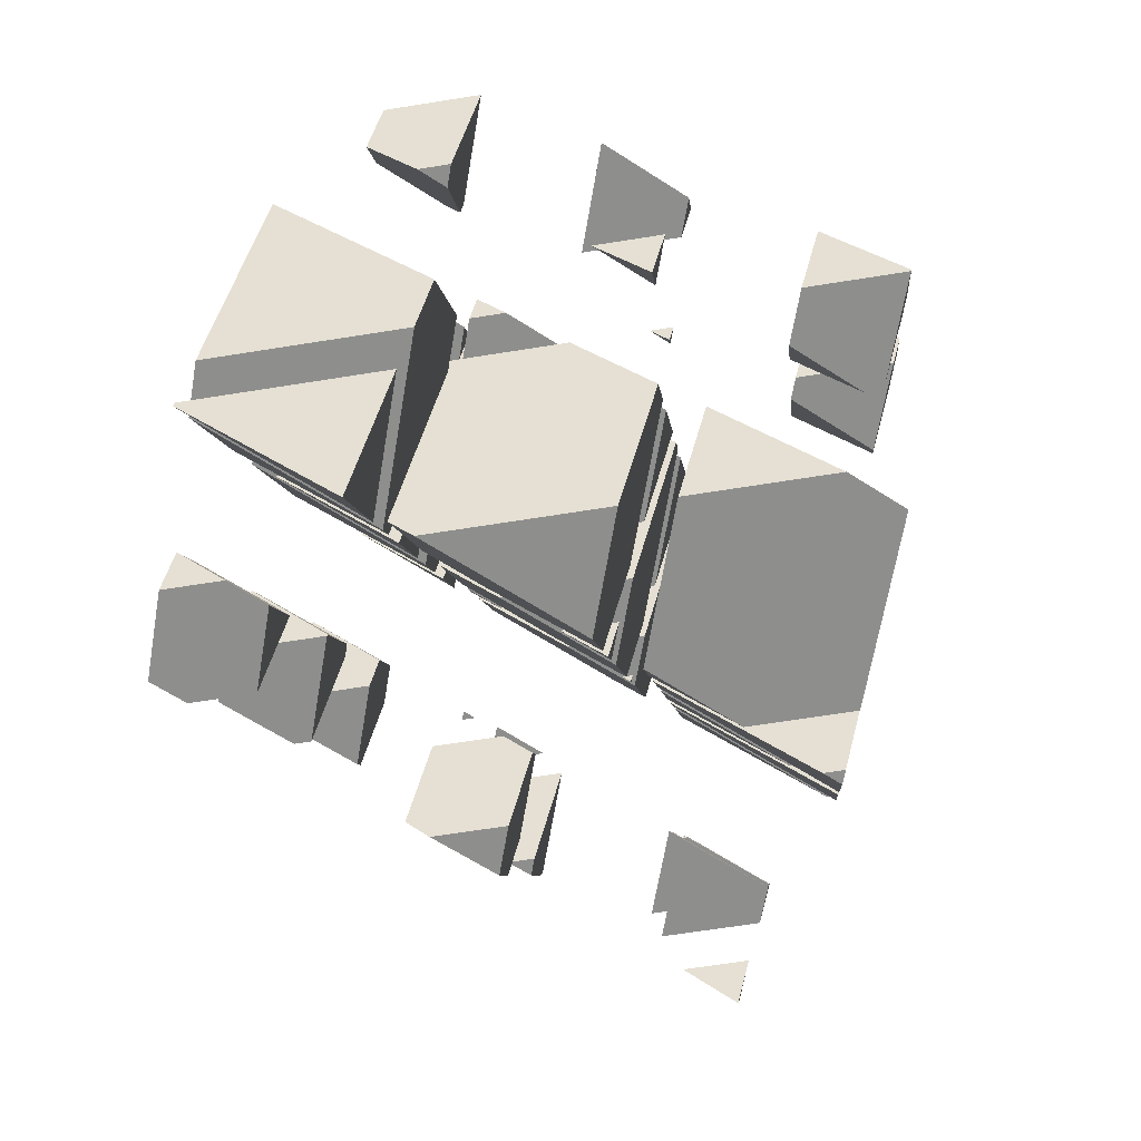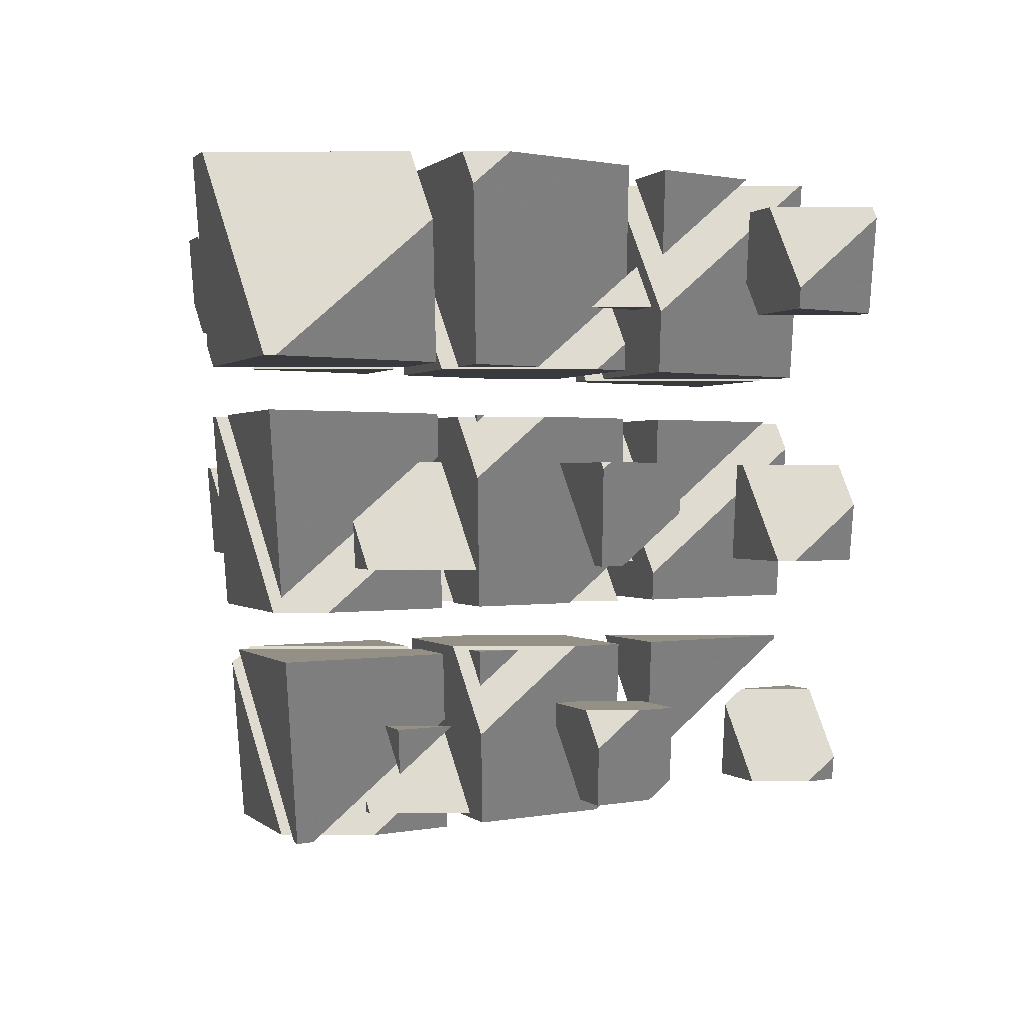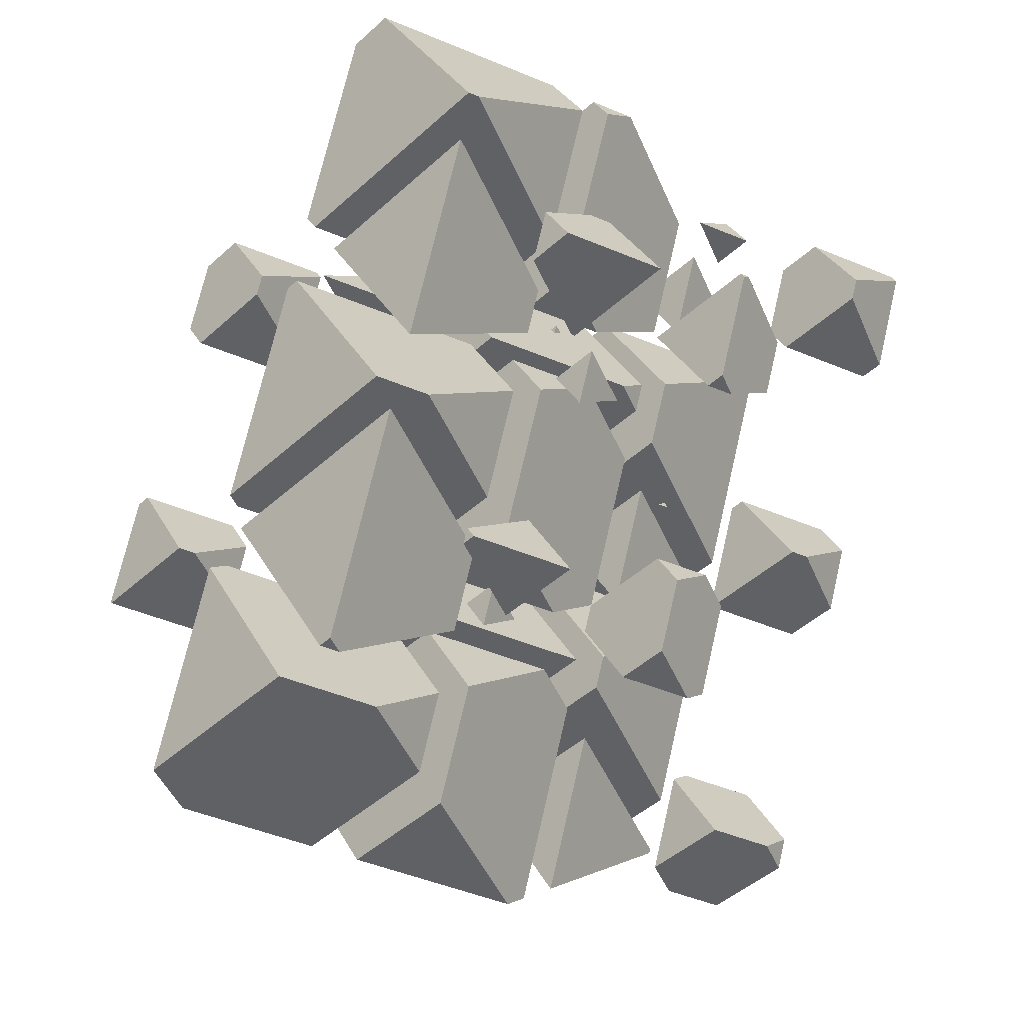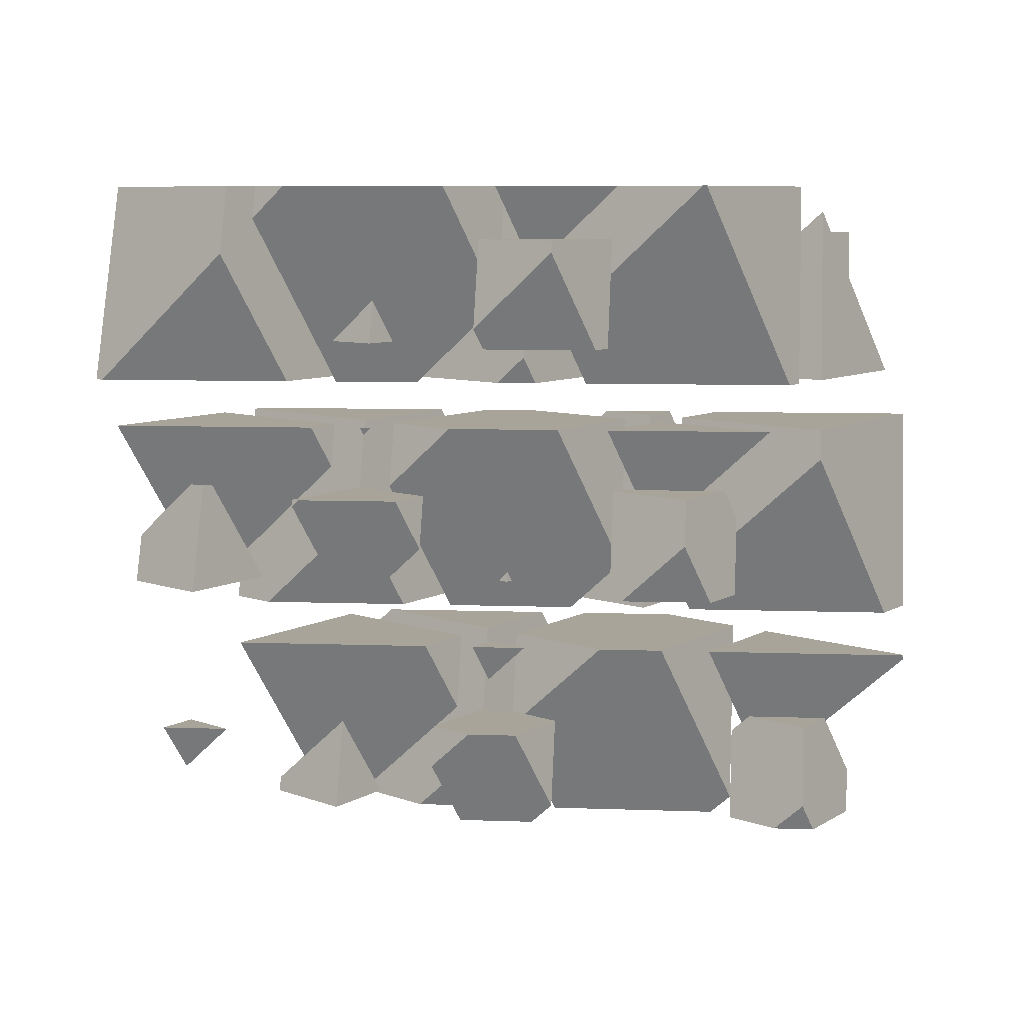
<metadata>
{"format":"obj","ext":"obj","renderer":"f3d","projection":"perspective","resolution":1024,"background":"white","views":[{"elev":-64.9,"azim":147.1,"up":"+Z"},{"elev":0.5,"azim":-41.6,"up":"+Z"},{"elev":-46.7,"azim":-67.6,"up":"+Z"},{"elev":7.1,"azim":6.3,"up":"+Z"}]}
</metadata>
<code>
v -1.961 1.885 2.981
v -1.541 2.35 1.963
v -2.72 2.35 1.963
v -2.81 2.251 2.181
v -2.281 3.371 1.963
v -1.432 2.604 1.963
v -1.432 3.176 3.103
v -1.961 1.947 3.103
v -2.81 2.714 3.103
v -2.596 3.211 3.103
v -1.471 3.211 3.103
v -2.281 3.56 2.34
f 1 3 2
f 1 4 3
f 5 2 3
f 5 6 2
f 7 2 6
f 7 1 2
f 7 8 1
f 8 10 9
f 8 11 10
f 8 7 11
f 3 12 5
f 3 10 12
f 3 9 10
f 3 4 9
f 4 8 9
f 4 1 8
f 6 11 7
f 6 12 11
f 6 5 12
f 10 11 12
v -0.3653 3.651 -0.8847
v -1.339 3.651 -0.8847
v -0.6382 3.349 -0.2239
v -0.9573 5.013 -0.8847
v -1.487 3.784 -0.8847
v -0.1089 4.246 -0.8847
v -0.1089 4.658 -0.06516
v -0.6382 3.589 0.2545
v -0.2409 4.512 0.2545
v -1.487 4.356 0.2545
v -1.42 4.512 0.2545
v -0.9573 5.023 -0.8649
f 13 15 14
f 16 14 17
f 16 13 14
f 16 18 13
f 19 13 18
f 19 15 13
f 19 20 15
f 19 21 20
f 21 22 20
f 21 23 22
f 17 24 16
f 17 23 24
f 17 22 23
f 22 15 20
f 22 14 15
f 22 17 14
f 18 24 19
f 18 16 24
f 23 19 24
f 23 21 19
v -0.2438 1.83 3.103
v 0.05699 1.83 3.103
v -0.1595 1.923 2.898
v -0.1595 2.025 3.103
f 25 27 26
f 25 26 28
f 28 27 25
f 28 26 27
v 0.9323 3.13 0.2545
v 1.759 3.13 0.2545
v 1.164 3.387 -0.3061
v 1.164 3.668 0.2545
f 29 31 30
f 29 30 32
f 32 31 29
f 32 30 31
v 0.6344 3.297 1.963
v 1.483 2.53 1.963
v 2 3.732 1.963
v 0.8215 3.732 1.963
v 1.483 3.103 3.103
v 1.53 3.211 3.103
v 1.363 3.211 3.103
v 0.6344 3.525 2.416
f 33 35 34
f 33 36 35
f 35 37 34
f 35 38 37
f 38 39 37
f 40 36 33
f 40 37 39
f 40 34 37
f 40 33 34
f 40 35 36
f 40 38 35
f 40 39 38
v 4.133 2.108 2.493
v 3.571 2.35 1.963
v 3.173 2.35 1.963
v 2.755 1.888 2.975
v 2.891 1.83 3.103
v 3.881 1.83 3.103
v 3.285 2.609 1.963
v 4.133 2.414 3.103
v 3.285 3.181 3.103
v 2.755 1.952 3.103
f 41 43 42
f 41 44 43
f 41 45 44
f 41 46 45
f 47 42 43
f 46 41 48
f 49 46 48
f 49 45 46
f 49 50 45
f 49 44 50
f 49 43 44
f 49 47 43
f 44 45 50
f 41 49 48
f 41 47 49
f 41 42 47
v -4.624 -1.275 0.8241
v -2.266 -1.275 0.8241
v -2.067 -1.054 0.3406
v -3.763 -0.3235 -1.259
v -2.067 -0.8111 0.8241
v -3.763 0.723 0.8241
f 51 53 52
f 51 54 53
f 52 53 55
f 56 52 55
f 56 51 52
f 56 54 51
f 56 53 54
f 56 55 53
v -2.501 -1.535 1.394
v -4.728 -1.535 1.394
v -3.125 -2.225 2.904
v -3.763 1.009 1.394
v -4.822 -1.45 1.394
v -2.067 -0.525 1.394
v -2.067 0.3934 3.222
v -3.125 -1.839 3.672
v -2.253 0.1877 3.672
v -4.822 -0.3051 3.672
v -4.61 0.1877 3.672
v -3.763 1.124 1.622
f 57 59 58
f 60 58 61
f 60 57 58
f 60 62 57
f 63 57 62
f 63 59 57
f 63 64 59
f 63 65 64
f 65 66 64
f 65 67 66
f 61 68 60
f 61 67 68
f 61 66 67
f 66 59 64
f 66 58 59
f 66 61 58
f 62 68 63
f 62 60 68
f 67 63 68
f 67 65 63
v -0.7433 0.4096 -2.864
v -2.269 1.067 -4.302
v -2.507 1.067 -4.302
v -3.448 0.02598 -2.024
v -1.09 0.02598 -2.024
v -2.44 1.221 -4.302
v -0.7433 0.8317 -2.024
v -2.44 2.366 -2.024
f 69 71 70
f 69 72 71
f 69 73 72
f 74 70 71
f 73 69 75
f 76 73 75
f 76 72 73
f 74 72 76
f 74 71 72
f 69 76 75
f 69 74 76
f 69 70 74
v -1.325 -0.2342 -1.454
v -3.026 -0.2342 -1.454
v -1.802 -0.7613 -0.3003
v -0.7433 1.118 -1.454
v -2.304 2.529 -1.454
v -2.493 2.529 -1.454
v -3.499 0.193 -1.454
v -0.7433 1.857 0.01722
v -1.802 -0.1964 0.8241
v -1.077 1.489 0.8241
v -3.499 1.338 0.8241
v -3.434 1.489 0.8241
f 77 79 78
f 77 81 80
f 77 82 81
f 77 83 82
f 77 78 83
f 84 77 80
f 84 79 77
f 84 85 79
f 84 86 85
f 86 87 85
f 86 88 87
f 87 82 83
f 87 88 82
f 87 79 85
f 87 78 79
f 87 83 78
f 80 81 84
f 81 86 84
f 81 88 86
f 81 82 88
v -3.061 1.228 1.394
v -1.802 0.08976 1.394
v -1.312 1.228 1.394
v -1.802 0.6862 2.581
f 89 91 90
f 91 92 90
f 92 89 90
f 89 92 91
v -0.1493 1.067 -4.302
v -1.325 1.067 -4.302
v -0.4786 0.7024 -3.505
v 0.58 2.761 -4.302
v -0.6029 3.83 -4.302
v -1.317 3.83 -4.302
v -2.175 1.836 -4.302
v 0.58 3.321 -3.187
v -0.4786 1.446 -2.024
v 0.09959 2.789 -2.024
v -1.964 2.789 -2.024
v -2.175 2.88 -2.223
f 93 95 94
f 93 97 96
f 93 98 97
f 93 99 98
f 93 94 99
f 100 93 96
f 100 95 93
f 100 101 95
f 100 102 101
f 102 103 101
f 104 98 99
f 104 101 103
f 104 95 101
f 104 94 95
f 104 99 94
f 96 97 100
f 97 102 100
f 97 103 102
f 97 104 103
f 97 98 104
v -1.36 2.529 -1.454
v -0.4786 1.733 -1.454
v -0.1356 2.529 -1.454
v -0.4786 2.15 -0.6237
f 105 107 106
f 107 108 106
f 108 105 106
f 105 108 107
v -1.677 -1.275 0.8241
v -1.554 -1.275 0.8241
v -1.642 -1.237 0.7405
v -1.642 -1.195 0.8241
f 109 111 110
f 109 110 112
f 112 111 109
f 112 110 111
v 0.05443 -1.967 2.34
v -0.9494 -1.535 1.394
v -1.912 -1.535 1.394
v -2.701 -2.408 3.304
v -2.311 -2.576 3.672
v -0.4957 -2.576 3.672
v -1.642 -0.9085 1.394
v 0.05443 -1.298 3.672
v -1.589 0.1877 3.672
v -2.701 -2.223 3.672
v -1.663 0.1877 3.672
v -1.642 0.2108 3.622
f 113 115 114
f 113 116 115
f 113 117 116
f 113 118 117
f 119 114 115
f 118 113 120
f 121 118 120
f 121 117 118
f 121 122 117
f 121 123 122
f 115 124 119
f 115 123 124
f 115 122 123
f 115 116 122
f 116 117 122
f 113 121 120
f 113 124 121
f 113 119 124
f 113 114 119
f 123 121 124
v -0.5008 0.02598 -2.024
v 0.1478 0.02598 -2.024
v -0.3191 0.227 -2.464
v -0.3191 0.4481 -2.024
f 125 127 126
f 125 126 128
f 128 127 125
f 128 126 127
v 1.378 -0.5035 -0.8646
v 0.7521 -0.2342 -1.454
v -0.7361 -0.2342 -1.454
v -1.378 -0.9439 0.09959
v -0.6091 -1.275 0.8241
v 0.6804 -1.275 0.8241
v -0.3191 0.7343 -1.454
v 1.378 0.3449 0.8241
v 0.1127 1.489 0.8241
v -1.378 -0.5799 0.8241
v -0.4872 1.489 0.8241
v -0.3191 1.674 0.4171
f 129 131 130
f 129 132 131
f 129 133 132
f 129 134 133
f 135 130 131
f 134 129 136
f 137 134 136
f 137 133 134
f 137 138 133
f 137 139 138
f 131 140 135
f 131 139 140
f 131 138 139
f 131 132 138
f 132 133 138
f 129 137 136
f 129 140 137
f 129 135 140
f 129 130 135
f 139 137 140
v 0.4452 -1.535 1.394
v -0.004832 -1.535 1.394
v 0.3191 -1.674 1.699
v 1.378 0.631 1.394
v 0.717 1.228 1.394
v -0.7224 1.228 1.394
v -1.378 -0.2938 1.394
v 1.378 0.9439 2.017
v 0.3191 -0.6832 3.672
v 0.6941 0.1877 3.672
v -0.6442 0.1877 3.672
v -1.378 0.5035 2.981
f 141 143 142
f 141 145 144
f 141 146 145
f 141 147 146
f 141 142 147
f 148 141 144
f 148 143 141
f 148 149 143
f 148 150 149
f 150 151 149
f 152 146 147
f 152 149 151
f 152 143 149
f 152 142 143
f 152 147 142
f 144 145 148
f 145 150 148
f 145 151 150
f 145 152 151
f 145 146 152
v 2.701 0.9601 -4.069
v 2.454 1.067 -4.302
v 0.44 1.067 -4.302
v -0.05443 0.5197 -3.105
v 1.092 0.02598 -2.024
v 1.856 0.02598 -2.024
v 1.004 2.377 -4.302
v 2.701 1.988 -2.024
v 1.814 2.789 -2.024
v -0.05443 1.063 -2.024
v 0.6889 2.789 -2.024
v 1.004 3.138 -2.787
f 153 155 154
f 153 156 155
f 153 157 156
f 153 158 157
f 159 154 155
f 158 153 160
f 161 158 160
f 161 157 158
f 161 162 157
f 161 163 162
f 155 164 159
f 155 163 164
f 155 162 163
f 155 156 162
f 156 157 162
f 153 161 160
f 153 164 161
f 153 159 164
f 153 154 159
f 163 161 164
v 1.642 -0.1851 -1.454
v 2.701 2.274 -1.454
v 2.419 2.529 -1.454
v 0.4537 2.529 -1.454
v -0.05443 1.349 -1.454
v 1.642 0.9596 0.8241
v 1.87 1.489 0.8241
v 2.701 2.408 -1.188
v 1.057 1.489 0.8241
v -0.05443 1.967 -0.2238
f 165 167 166
f 165 168 167
f 165 169 168
f 165 171 170
f 165 172 171
f 165 166 172
f 171 173 170
f 174 168 169
f 174 170 173
f 174 165 170
f 174 169 165
f 166 167 172
f 167 171 172
f 167 173 171
f 167 174 173
f 167 168 174
v 0.09363 -2.576 3.672
v 1.468 -2.576 3.672
v 0.4786 -2.15 2.74
v 0.4786 -1.681 3.672
f 175 177 176
f 175 176 178
f 178 177 175
f 178 176 177
v 1.27 -1.275 0.8241
v 3.169 -1.275 0.8241
v 1.802 -0.6862 -0.4647
v 1.802 -0.03867 0.8241
f 179 181 180
f 179 180 182
f 182 181 179
f 182 180 181
v 2.412 -2.576 3.672
v 2.451 -2.576 3.672
v 3.392 -1.535 1.394
v 1.035 -1.535 1.394
v 0.7433 -1.857 2.099
v 1.802 0.2475 1.394
v 3.499 -1.287 1.394
v 3.499 -0.1419 3.672
v 3.134 0.1877 3.672
v 0.7433 -1.067 3.672
v 1.283 0.1877 3.672
v 1.802 0.7613 2.416
f 183 185 184
f 183 186 185
f 183 187 186
f 188 185 186
f 188 189 185
f 190 185 189
f 190 184 185
f 191 184 190
f 191 183 184
f 191 192 183
f 191 193 192
f 186 194 188
f 186 193 194
f 186 192 193
f 186 187 192
f 187 183 192
f 189 191 190
f 189 194 191
f 189 188 194
f 193 191 194
v 2.446 0.02598 -2.024
v 4.803 0.02598 -2.024
v 4.822 0.04695 -2.07
v 3.125 0.7775 -3.669
v 4.822 0.07001 -2.024
v 3.125 1.604 -2.024
f 195 197 196
f 195 198 197
f 196 197 199
f 200 196 199
f 200 195 196
f 200 198 195
f 200 197 198
f 200 199 197
v 3.763 -1.124 0.4938
v 4.568 -0.2342 -1.454
v 2.211 -0.2342 -1.454
v 2.067 -0.3934 -1.106
v 3.125 1.89 -1.454
v 4.822 0.3562 -1.454
v 4.822 1.494 0.8113
v 3.763 -0.9581 0.8241
v 4.817 1.489 0.8241
v 2.067 0.5761 0.8241
v 2.459 1.489 0.8241
v 3.125 2.225 -0.7881
f 201 203 202
f 201 204 203
f 205 202 203
f 205 206 202
f 207 202 206
f 207 201 202
f 207 208 201
f 207 209 208
f 209 210 208
f 209 211 210
f 203 212 205
f 203 211 212
f 203 210 211
f 203 204 210
f 204 208 210
f 204 201 208
f 206 212 207
f 206 205 212
f 211 207 212
f 211 209 207
v 2.067 0.8622 1.394
v 3.763 -0.6719 1.394
v 4.582 1.228 1.394
v 2.224 1.228 1.394
v 3.763 0.3235 3.375
v 2.067 1.054 1.775
f 213 215 214
f 213 216 215
f 215 217 214
f 218 216 213
f 218 214 217
f 218 213 214
f 218 215 216
f 218 217 215
v -3.813 -2.477 -2.594
v -3.067 -2.477 -2.594
v -3.604 -2.246 -3.099
v -3.604 -1.992 -2.594
f 219 221 220
f 219 220 222
f 222 221 219
f 222 220 221
v -3.285 -3.13 -0.8847
v -2.755 -1.901 -0.8847
v -2.783 -1.876 -0.8847
v -3.923 -1.876 -0.8847
v -4.133 -2.363 -0.8847
v -3.285 -2.558 0.2545
v -3.215 -2.396 0.2545
v -2.755 -1.888 -0.8589
v -3.464 -2.396 0.2545
v -4.133 -2.108 -0.3768
f 223 225 224
f 223 226 225
f 223 227 226
f 223 229 228
f 223 230 229
f 223 224 230
f 229 231 228
f 232 226 227
f 232 228 231
f 232 223 228
f 232 227 223
f 224 225 230
f 225 229 230
f 225 231 229
f 225 232 231
f 225 226 232
v -2.81 -0.7204 -3.733
v -1.961 -1.487 -3.733
v -1.569 -0.5752 -3.733
v -2.747 -0.5752 -3.733
v -1.961 -1.01 -2.782
v -2.81 -0.6444 -3.581
f 233 235 234
f 233 236 235
f 235 237 234
f 238 236 233
f 238 234 237
f 238 233 234
f 238 235 236
f 238 237 235
v -0.6344 -3.525 -0.3001
v -1.255 -3.258 -0.8847
v -1.572 -3.258 -0.8847
v -2.012 -3.745 0.182
v -1.935 -3.778 0.2545
v -0.8635 -3.778 0.2545
v -1.483 -3.051 -0.8847
v -0.6344 -3.246 0.2545
v -1.483 -2.479 0.2545
v -2.012 -3.709 0.2545
f 239 241 240
f 239 242 241
f 239 243 242
f 239 244 243
f 245 240 241
f 244 239 246
f 247 244 246
f 247 243 244
f 247 248 243
f 247 242 248
f 247 241 242
f 247 245 241
f 242 243 248
f 239 247 246
f 239 245 247
f 239 240 245
v -1.651 -3.177 1.963
v -1.164 -3.617 1.963
v -0.9743 -3.177 1.963
v -1.164 -3.387 2.422
f 249 251 250
f 251 252 250
f 252 249 250
f 249 252 251
v 0.6889 -2.061 -3.505
v 0.4469 -1.957 -3.733
v -0.3956 -1.957 -3.733
v -0.6889 -2.281 -3.023
v -0.2337 -2.477 -2.594
v 0.3126 -2.477 -2.594
v -0.1595 -1.409 -3.733
v 0.6889 -1.603 -2.594
v 0.1272 -1.096 -2.594
v -0.6889 -2.066 -2.594
v -0.2712 -1.096 -2.594
v -0.1595 -0.9721 -2.864
f 253 255 254
f 253 256 255
f 253 257 256
f 253 258 257
f 259 254 255
f 258 253 260
f 261 258 260
f 261 257 258
f 261 262 257
f 261 263 262
f 255 264 259
f 255 263 264
f 255 262 263
f 255 256 262
f 256 257 262
f 253 261 260
f 253 264 261
f 253 259 264
f 253 254 259
f 263 261 264
v 0.0509 -1.876 -0.8847
v 0.1595 -1.974 -0.8847
v 0.2018 -1.876 -0.8847
v 0.1595 -1.923 -0.7823
f 265 267 266
f 267 268 266
f 268 265 266
f 265 268 267
v 0.9573 -5.023 2.981
v 1.378 -4.559 1.963
v 0.1989 -4.559 1.963
v 0.1089 -4.658 2.181
v 0.6382 -3.538 1.963
v 1.487 -4.305 1.963
v 1.487 -3.733 3.103
v 0.9573 -4.962 3.103
v 0.1089 -4.195 3.103
v 0.3233 -3.697 3.103
v 1.447 -3.697 3.103
v 0.6382 -3.349 2.34
f 269 271 270
f 269 272 271
f 273 270 271
f 273 274 270
f 275 270 274
f 275 269 270
f 275 276 269
f 276 278 277
f 276 279 278
f 276 275 279
f 271 280 273
f 271 278 280
f 271 277 278
f 271 272 277
f 272 276 277
f 272 269 276
f 274 279 275
f 274 280 279
f 274 273 280
f 278 279 280
v 2.554 -3.258 -0.8847
v 1.579 -3.258 -0.8847
v 2.281 -3.56 -0.2235
v 1.961 -1.895 -0.8847
v 1.432 -3.125 -0.8847
v 2.81 -2.662 -0.8847
v 2.81 -2.251 -0.06479
v 2.281 -3.32 0.2545
v 2.678 -2.396 0.2545
v 1.432 -2.553 0.2545
v 1.499 -2.396 0.2545
v 1.961 -1.885 -0.8645
f 281 283 282
f 284 282 285
f 284 281 282
f 284 286 281
f 287 281 286
f 287 283 281
f 287 288 283
f 287 289 288
f 289 290 288
f 289 291 290
f 285 292 284
f 285 291 292
f 285 290 291
f 290 283 288
f 290 282 283
f 290 285 282
f 286 292 287
f 286 284 292
f 291 287 292
f 291 289 287
v 3.73 -1.957 -3.733
v 3.281 -1.957 -3.733
v 3.604 -2.096 -3.428
v 4.133 -1.02 -3.733
v 3.642 -0.5752 -3.733
v 3.146 -0.5752 -3.733
v 2.755 -1.482 -3.733
v 4.133 -0.7869 -3.269
v 3.604 -1.677 -2.594
v 3.854 -1.096 -2.594
v 2.961 -1.096 -2.594
v 2.755 -1.007 -2.787
f 293 295 294
f 293 297 296
f 293 298 297
f 293 299 298
f 293 294 299
f 300 293 296
f 300 295 293
f 300 301 295
f 300 302 301
f 302 303 301
f 304 298 299
f 304 301 303
f 304 295 301
f 304 294 295
f 304 299 294
f 296 297 300
f 297 302 300
f 297 303 302
f 297 304 303
f 297 298 304

</code>
